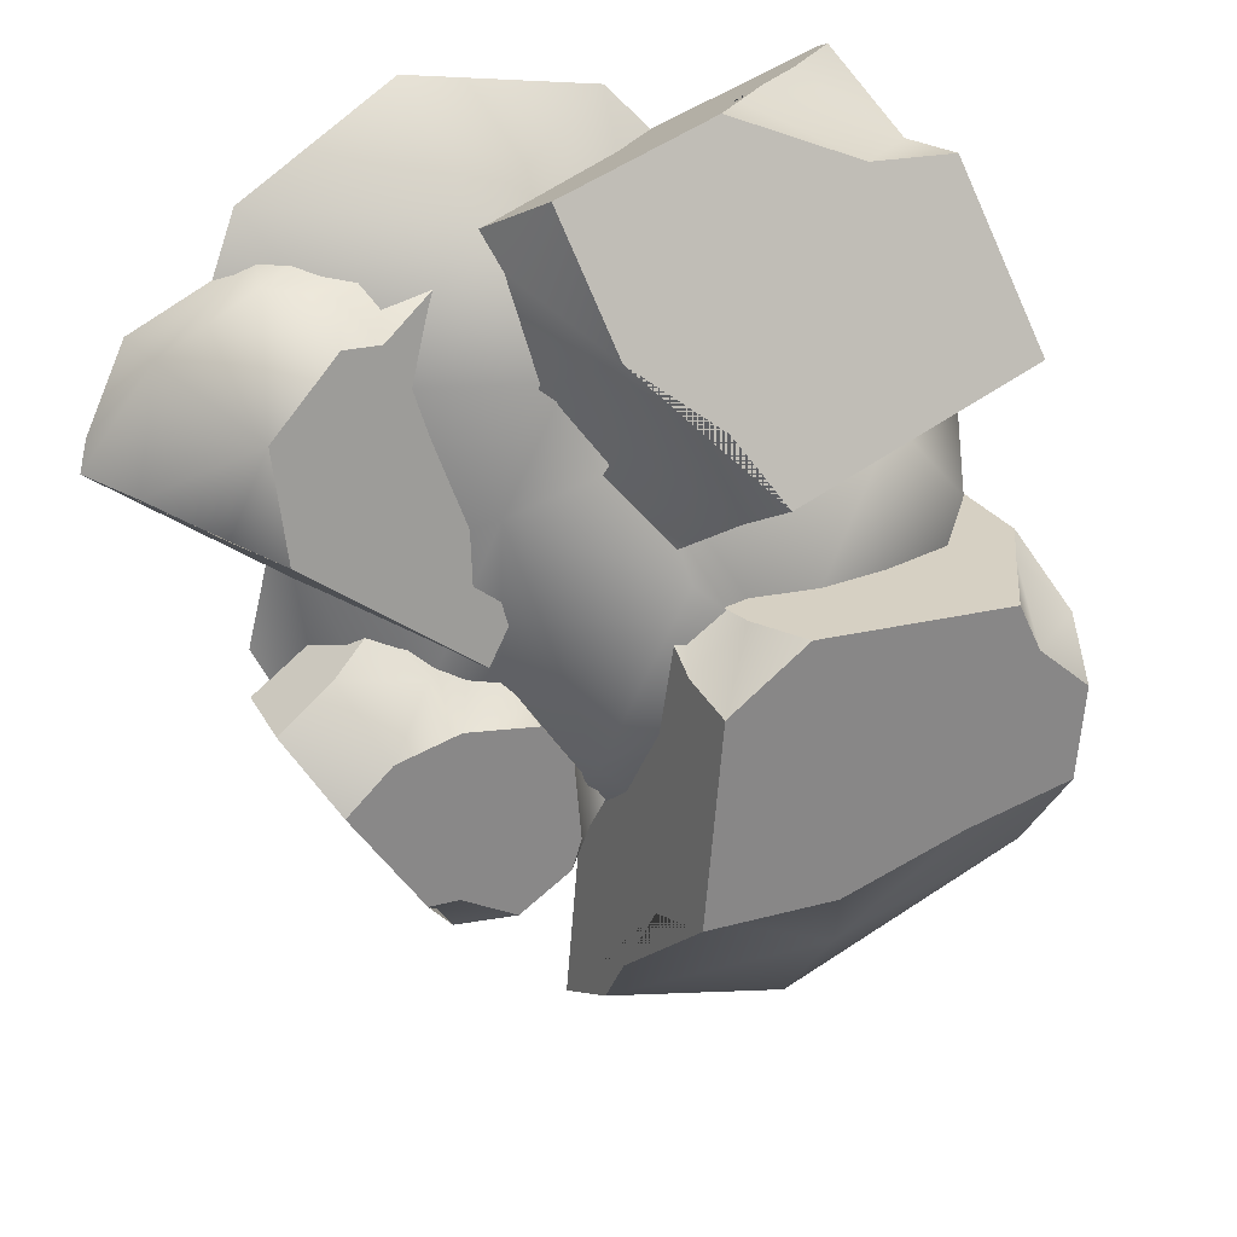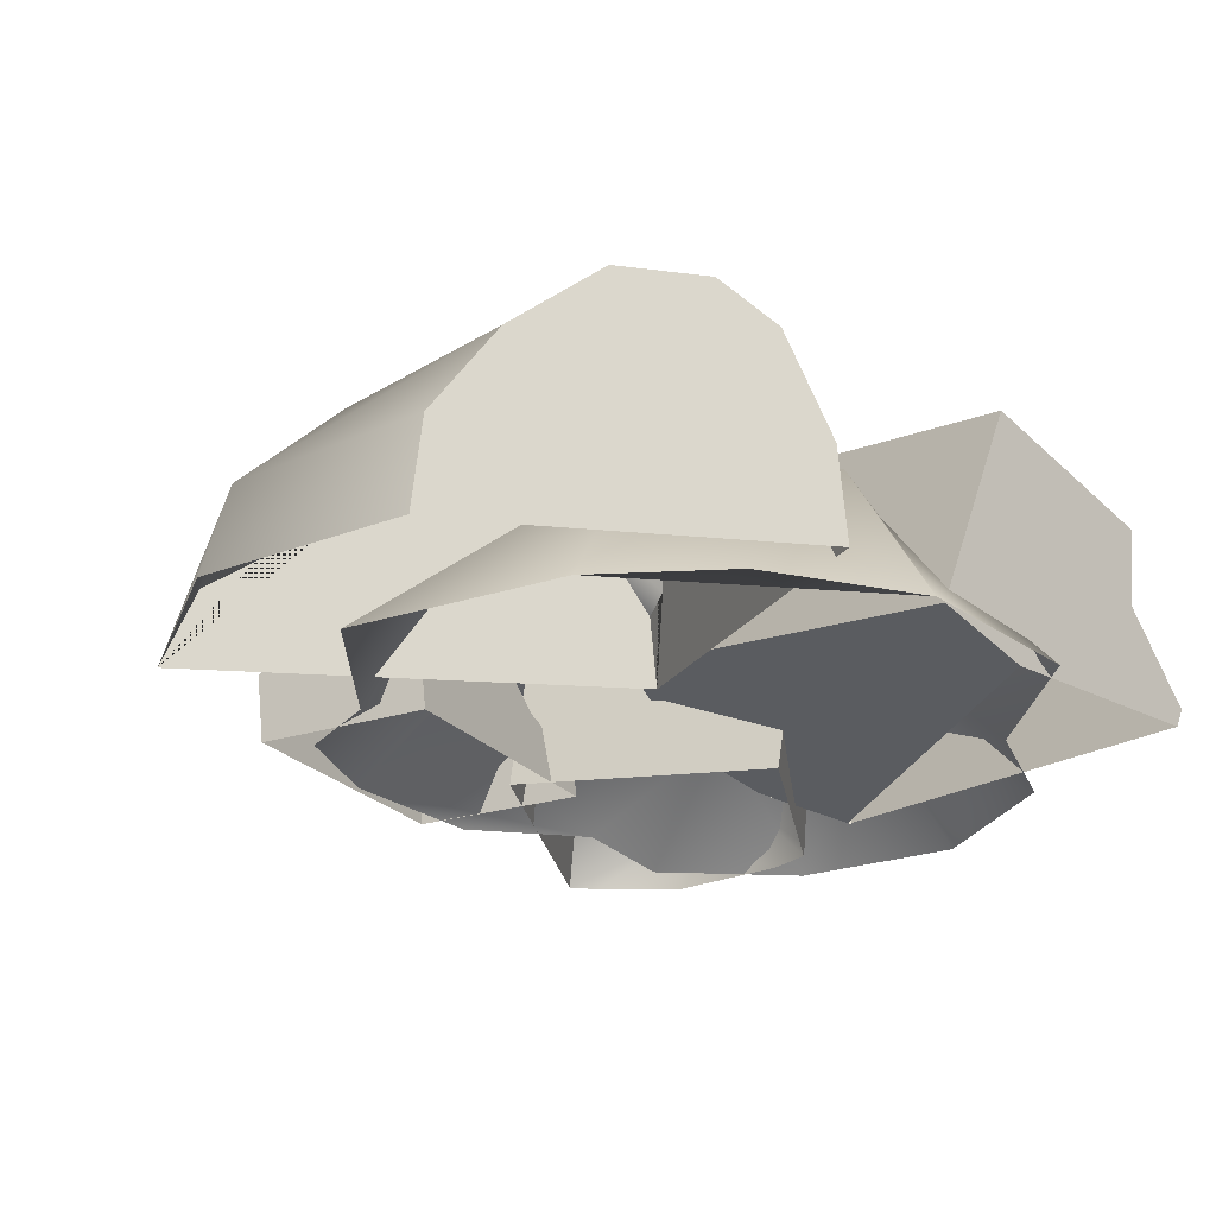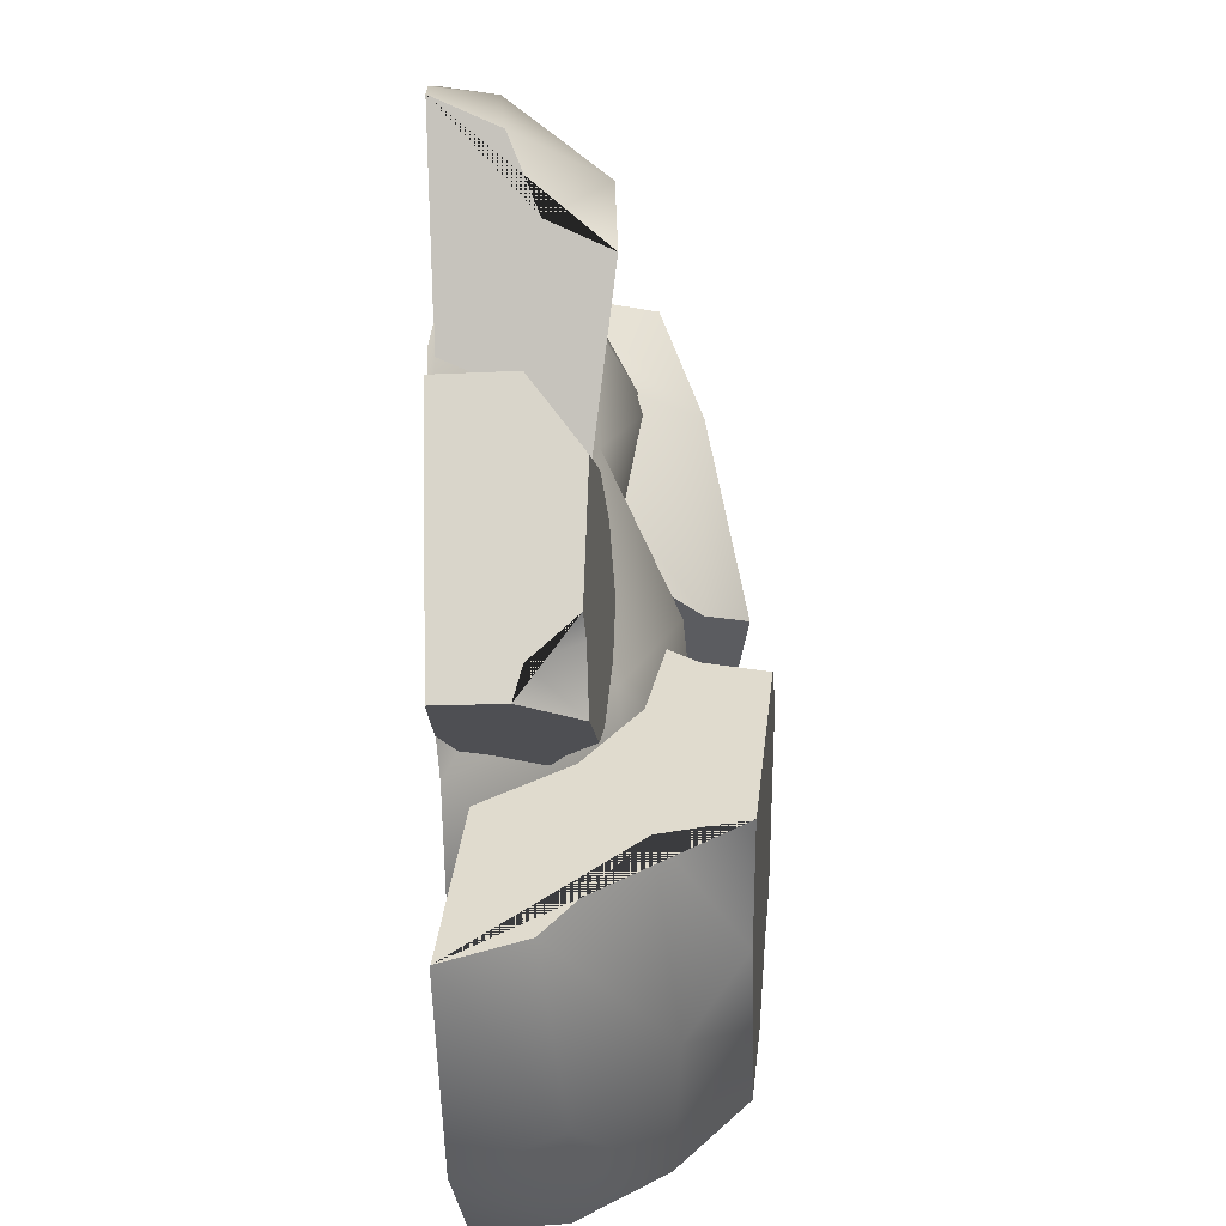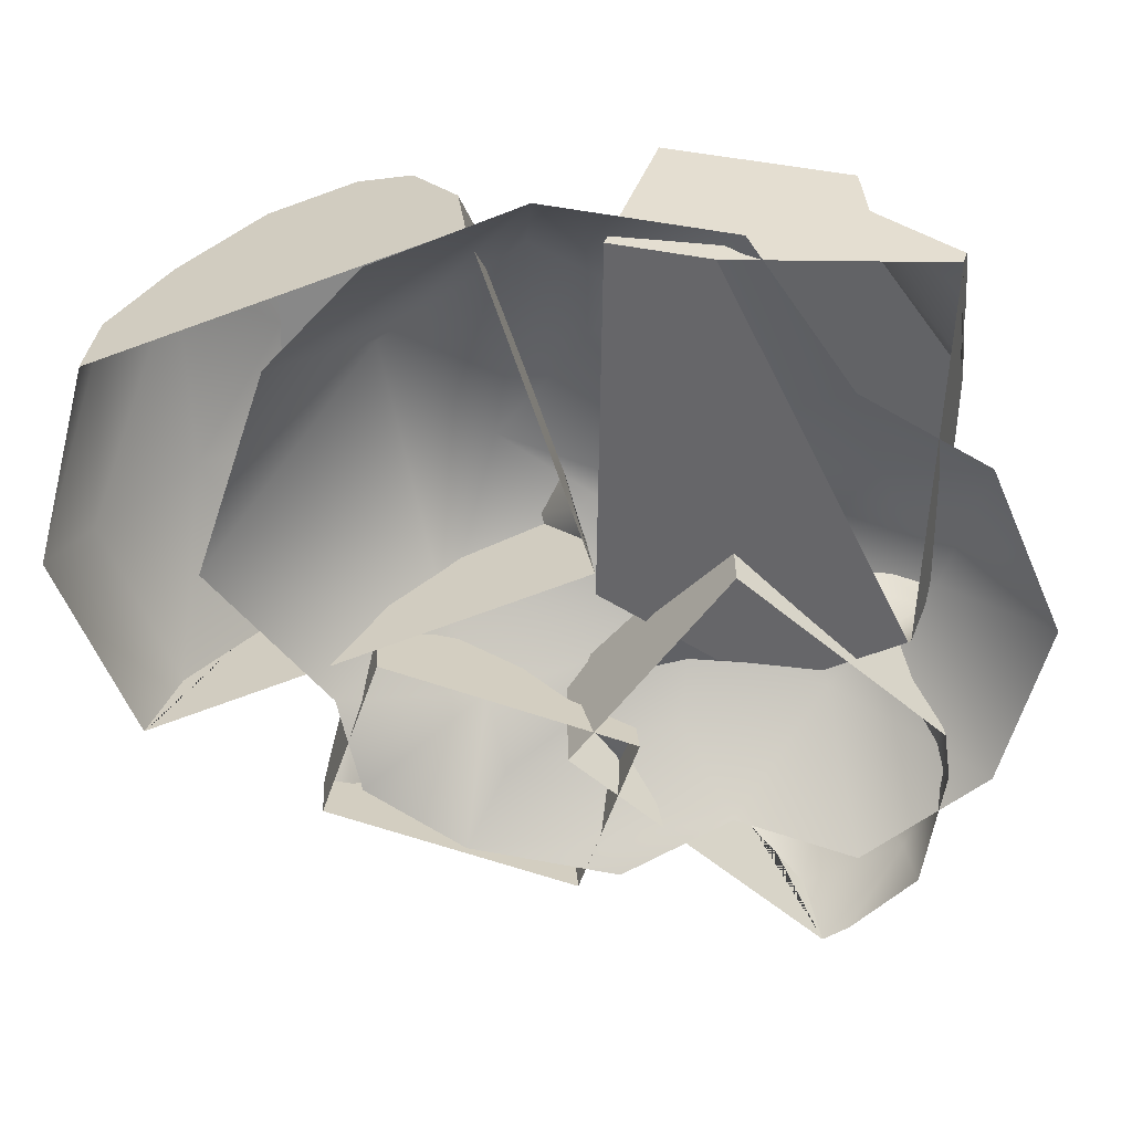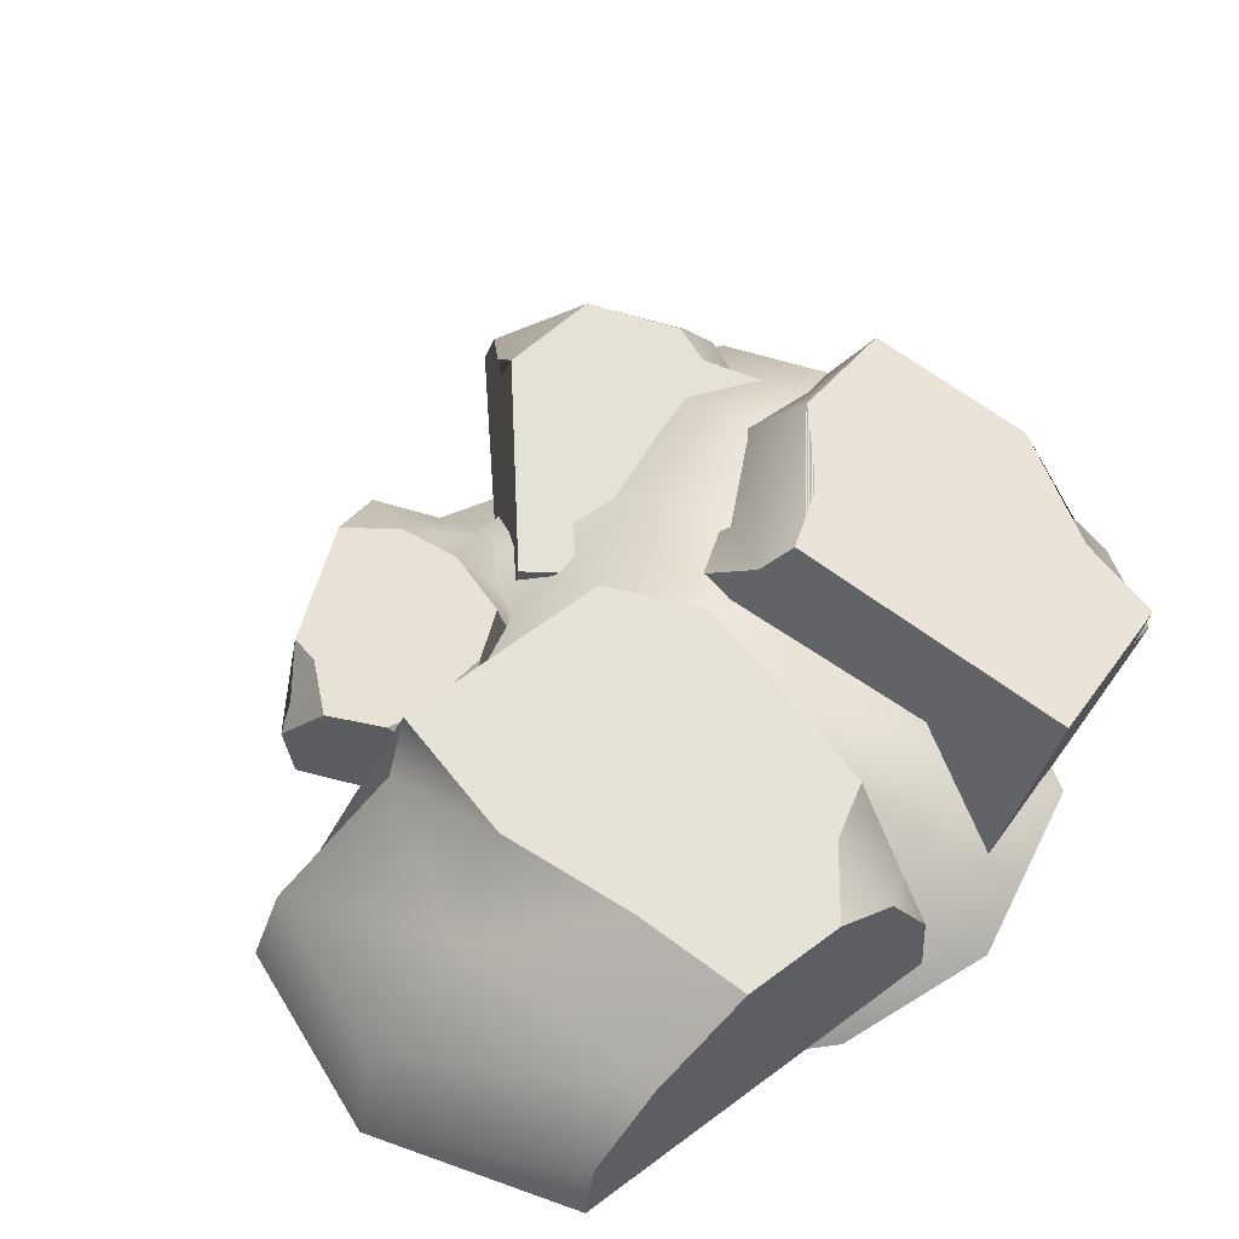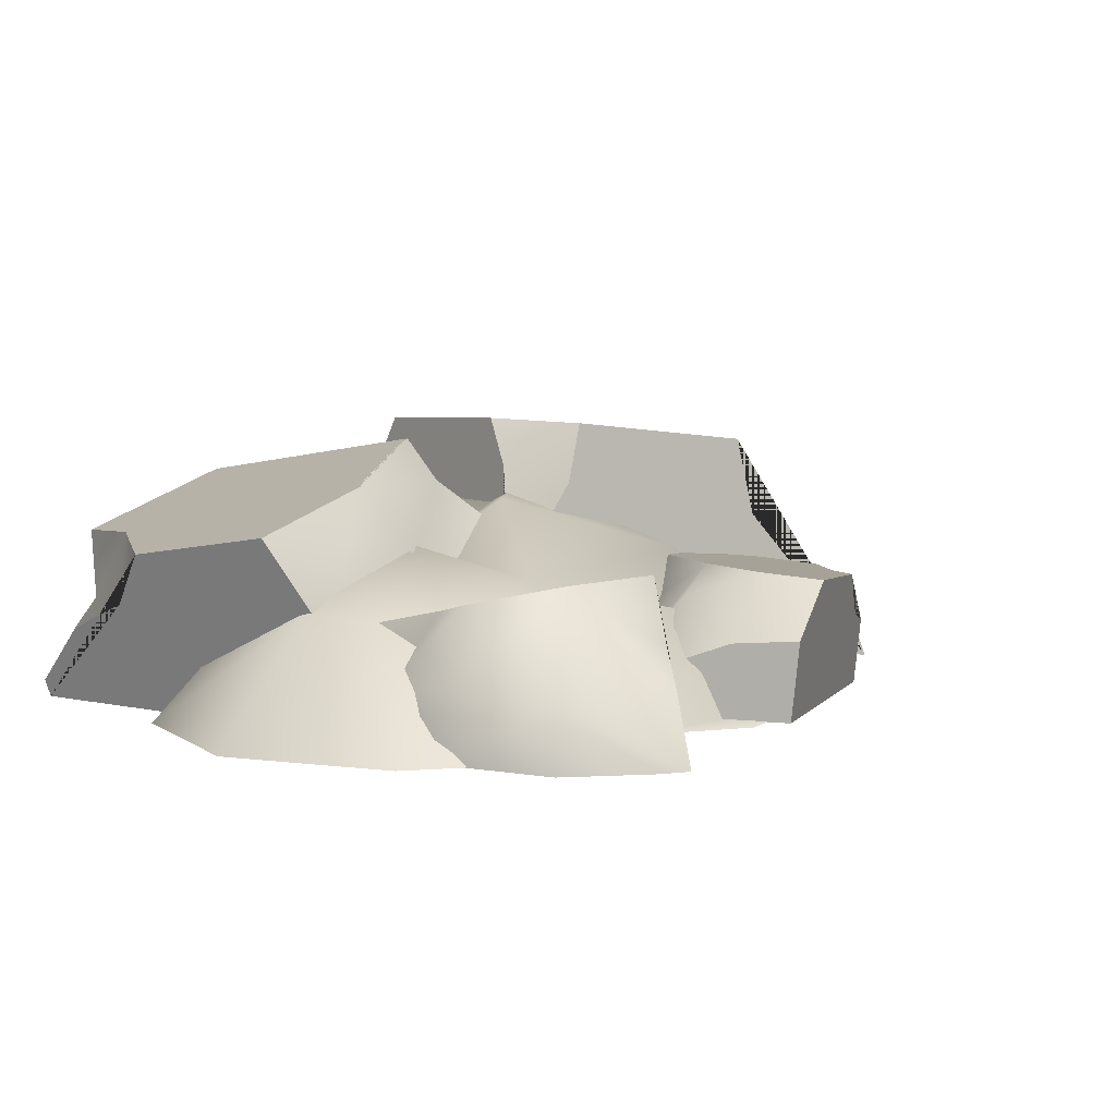
<metadata>
{"format":"obj","ext":"obj","renderer":"f3d","projection":"perspective","resolution":1024,"background":"white","views":[{"elev":21.1,"azim":154.1,"up":"+Z"},{"elev":-23.1,"azim":-114.8,"up":"+Y"},{"elev":-54.6,"azim":92.3,"up":"+Z"},{"elev":-62.3,"azim":-73.4,"up":"+Y"},{"elev":56.1,"azim":-128.0,"up":"+Y"},{"elev":6.0,"azim":55.8,"up":"+Y"}]}
</metadata>
<code>
v -0.4078 -0.006576 -1.391
v -1.619 -0.006576 0.4919
v -1.239 -0.006576 1.286
v 1.289 -0.006576 -0.7076
v -1.239 -0.006576 -0.7995
v -0.2803 0.9404 -0.1035
v 0.9407 -0.006576 2.143
v -0.9878 0.6499 -0.4275
v 0.08173 -0.006576 2.037
v 0.852 0.5166 1.69
v 1.862 -0.006576 1.018
v 0.4204 0.6453 -0.5582
v 1.159 0.3587 -0.4809
v 1.611 -0.006576 1.705
v -1.242 0.6499 0.3451
v 0.3639 -0.006576 -1.032
v -0.8815 0.6712 0.7164
v 0.6183 0.7868 1.102
v 0.1936 0.5002 1.573
v 1.215 0.5002 1.079
v 0.2264 0.6798 0.7365
v 0.8015 0.5889 0.5305
v 0.7189 0.3587 -0.4393
v 1.127 0.3543 0.3836
v 1.492 -0.006576 0.5167
v -0.2479 0.4429 1.01
v -0.4314 -0.006576 1.556
v 0.139 0.8997 0.2597
v 1.637 -0.006576 -0.06769
v 0.8497 -0.006576 -1.065
v -1.555 -0.006576 -0.2496
v 1.476 0.5846 -0.5917
v 0.6673 0.6461 -0.3277
v 1.28 0.6141 -0.3887
v 0.9989 0.6353 -0.2977
v 0.9949 0.1754 0.1954
v 0.6796 0.4667 -0.2821
v 0.8055 0.2609 -0.07704
v 1.66 0.3523 -0.3033
v 1.411 0.3281 -0.1181
v 1.155 0.2114 0.07599
v 1.09 0.514 -0.1096
v 1.129 0.5497 -1.061
v 0.9204 0.2948 -1.304
v 1.009 0.3391 -1.191
v 0.7374 0.5549 -1.181
v 0.9931 0.5563 -1.055
v 0.512 0.5814 -1.016
v 0.5206 0.6303 -0.5255
v 0.4743 0.5976 -0.8768
v 0.2703 0.3933 -0.8293
v 0.3646 0.4241 -0.7055
v 0.3664 0.4466 -0.9025
v 0.1961 0.3325 0.8679
v 0.8383 0.5301 -0.09292
v 1.691 0.6969 0.511
v 1.012 0.4923 1.446
v 1.752 0.6871 0.9873
v 1.431 0.5977 1.28
v 1.829 0.4115 0.5449
v 2.124 0.285 0.7157
v 1.132 0.2206 1.471
v 1.247 0.5557 1.27
v 1.302 0.04127 1.547
v 1.616 0.2844 1.465
v 2.027 0.2466 1.223
v 1.374 0.4403 1.432
v -1.377 0.9839 0.9947
v -1.327 0.1226 0.7148
v -0.1337 1.182 0.6083
v 0.6951 0.8404 1.806
v 0.7989 -0.01237 1.509
v 0.895 0.4351 1.611
v 0.4964 1.019 1.219
v 0.3862 0.3949 0.1823
v -0.0305 0.9888 0.5126
v 0.2658 0.7672 0.3388
v 0.72 0.7267 1.074
v 0.6733 0.439 0.8598
v 0.7761 0.219 0.6412
v 0.9015 0.1073 1.092
v 0.09005 1.094 0.9186
v -1.089 0.7393 1.799
v -0.05493 0.7213 2.039
v -0.6715 0.7605 1.808
v -0.8775 0.06922 2.136
v -0.244 0.4817 2.034
v -0.569 0.3467 2.109
v -1.036 0.4214 1.804
v -1.534 0.1677 0.1808
v 0.1973 0.229 0.2319
v -1.539 1.12 -0.7958
v 0.2044 1.142 -1.104
v -1.021 1.123 -0.9191
v -0.4302 1.121 -1.111
v 0.2688 -0.005447 -1.909
v 0.2206 0.7604 -1.193
v 0.2519 0.3506 -1.766
v -1.478 -0.01868 -1.521
v -1.515 0.7855 -1.203
v -1.493 0.3865 -1.482
v -0.5734 0.8419 -1.457
v -0.5731 0.4295 -1.891
v -0.1899 1.263 0.1058
v 0.1869 0.553 0.1961
v -0.03003 1.039 0.1357
v 0.04012 0.6052 0.1855
v 0.1731 1.245 -0.1659
v 0.1811 0.9622 -0.09897
v -1.554 1.167 -0.3631
v -1.548 0.5813 0.1351
v -1.556 1.016 -0.09004
v -1.155 1.229 0.07731
v -1.281 1.2 -0.1465
v -1.385 0.8449 0.1117
v 0.9847 -0.0086 0.2111
v 1.64 -0.0086 -0.2724
v 0.9036 -0.0086 -1.278
v 0.248 -0.0086 -0.795
v 0.2752 -0.0086 0.8506
v 0.9631 -0.0086 -0.1203
v 2.263 -0.0086 0.7483
v 1.323 -0.0086 1.551
v 1.544 -0.0086 1.517
v 2.061 -0.0086 1.256
v 2.232 -0.0086 0.8844
v -1.173 -0.0086 1.146
v 0.7997 -0.0086 1.51
v 0.8021 -0.0086 1.496
v -0.873 -0.0086 2.11
v -1.481 -0.0086 -1.429
v -1.478 -0.0086 -1.52
v 0.2331 -0.0086 -1.914
v -0.6537 -0.0086 -2.023
f 25 29 4 13 24
f 2 15 8 5 31
f 6 15 17
f 12 16 1 8
f 23 13 4 30 16
f 9 7 10 19
f 5 8 1
f 22 24 13 23
f 6 12 8
f 10 18 19
f 7 14 10
f 20 10 14 11
f 17 15 2 3
f 19 26 27 9
f 26 19 18 21
f 17 26 21
f 23 12 22
f 12 28 22
f 18 22 21
f 20 11 25 24
f 23 16 12
f 6 17 21 28
f 26 3 27
f 21 22 28
f 26 17 3
f 6 8 15
f 10 20 18
f 20 24 22 18
f 6 28 12
f 33 35 34 32 43 47 46 48 50 49
f 34 39 32
f 34 40 39
f 42 41 40
f 37 35 33
f 38 41 42
f 41 38 36
f 34 42 40
f 38 42 35 37
f 35 42 34
f 43 32 39 117 118 44 45
f 45 47 43
f 46 47 45 44
f 53 50 48
f 52 53 51
f 50 52 49
f 52 50 53
f 55 54 57 63 59 58 56
f 58 60 56
f 58 61 60
f 63 67 59
f 65 67 62 64
f 65 58 59
f 66 61 58
f 65 66 58
f 66 126 122 61
f 65 59 67
f 62 67 63 57
f 69 68 70 76 77 75
f 70 68 83 85 84 71 74 82
f 74 76 70 82
f 73 74 71
f 78 76 74
f 79 76 78
f 79 77 76
f 80 75 77 79
f 73 78 74
f 73 81 79 78
f 81 80 79
f 72 129 128
f 89 85 83
f 88 89 86
f 85 87 84
f 89 88 87 85
f 81 129 127 69 75 80
f 93 95 94 92 110 114 113 104 108
f 96 98 97 93 108 109 105 91
f 94 100 92
f 97 95 93
f 102 100 94
f 103 101 100 102
f 95 102 94
f 97 102 95
f 98 103 102 97
f 96 133 134 103 98
f 91 105 107 106 104 113 115 111 90
f 106 108 104
f 106 109 108
f 107 109 106
f 109 107 105
f 99 131 132
f 112 114 110
f 114 115 113
f 114 112 115
f 115 112 111
f 116 117 39 40 41 36
f 119 116 36 38 37 33 49 52 51
f 118 119 51 53 48 46 44
f 122 121 55 56 60 61
f 121 120 54 55
f 120 123 64 62 57 54
f 123 124 65 64
f 125 126 66
f 124 125 66 65
f 130 128 73 71 84 87 88 86
f 128 129 81 73
f 127 130 86 89 83 68 69
f 134 132 101 103
f 132 131 90 111 112 110 92 100 101

</code>
